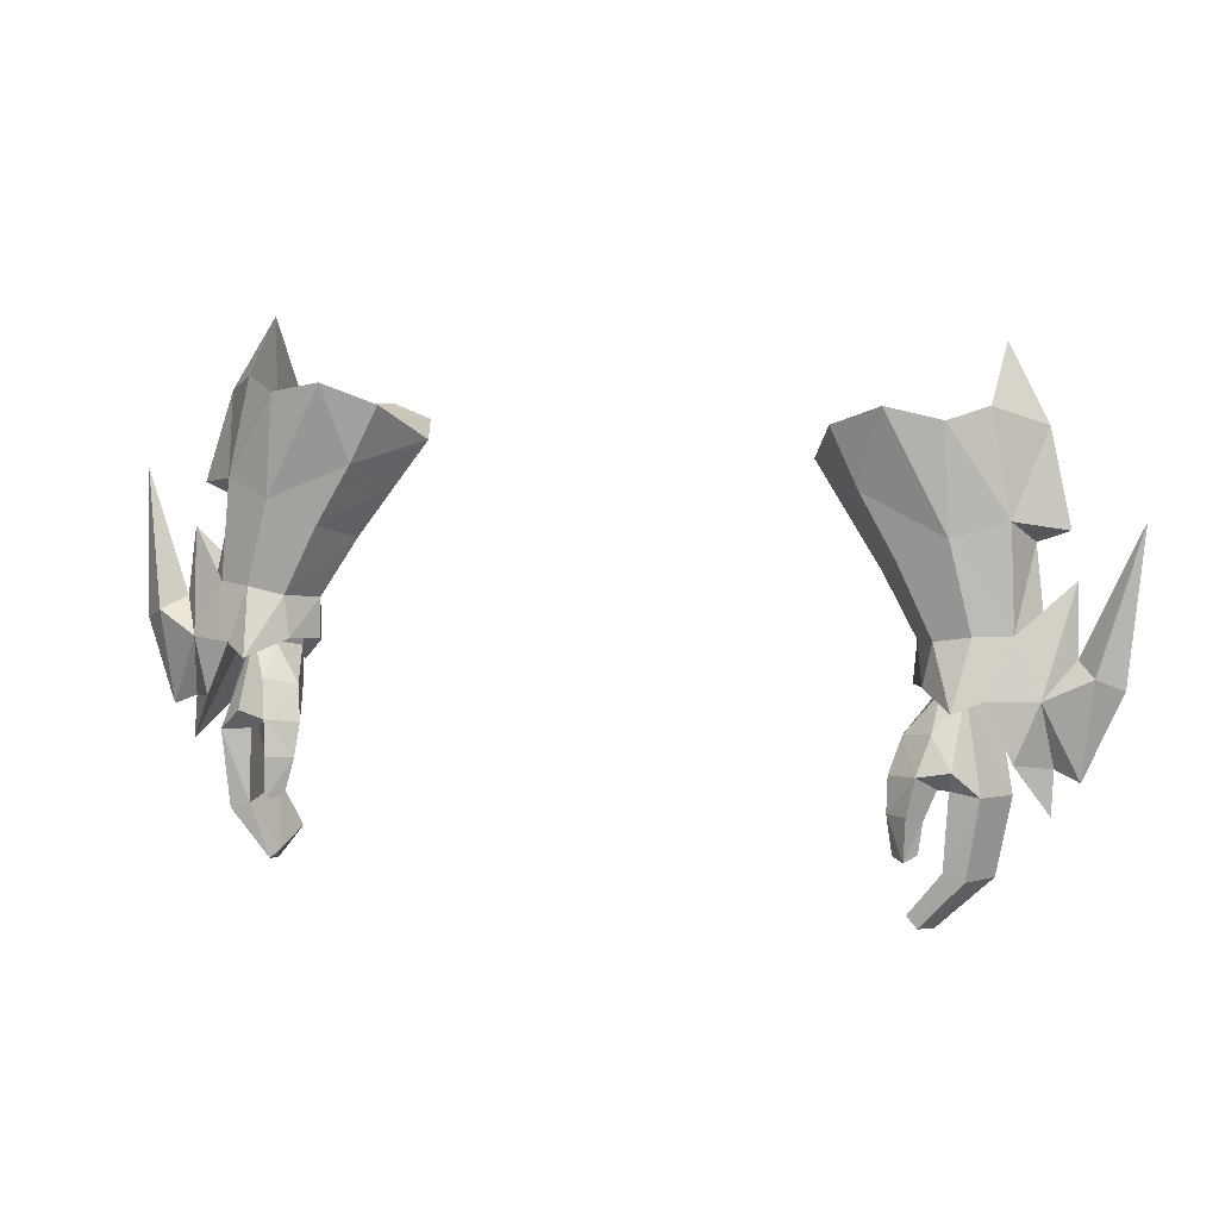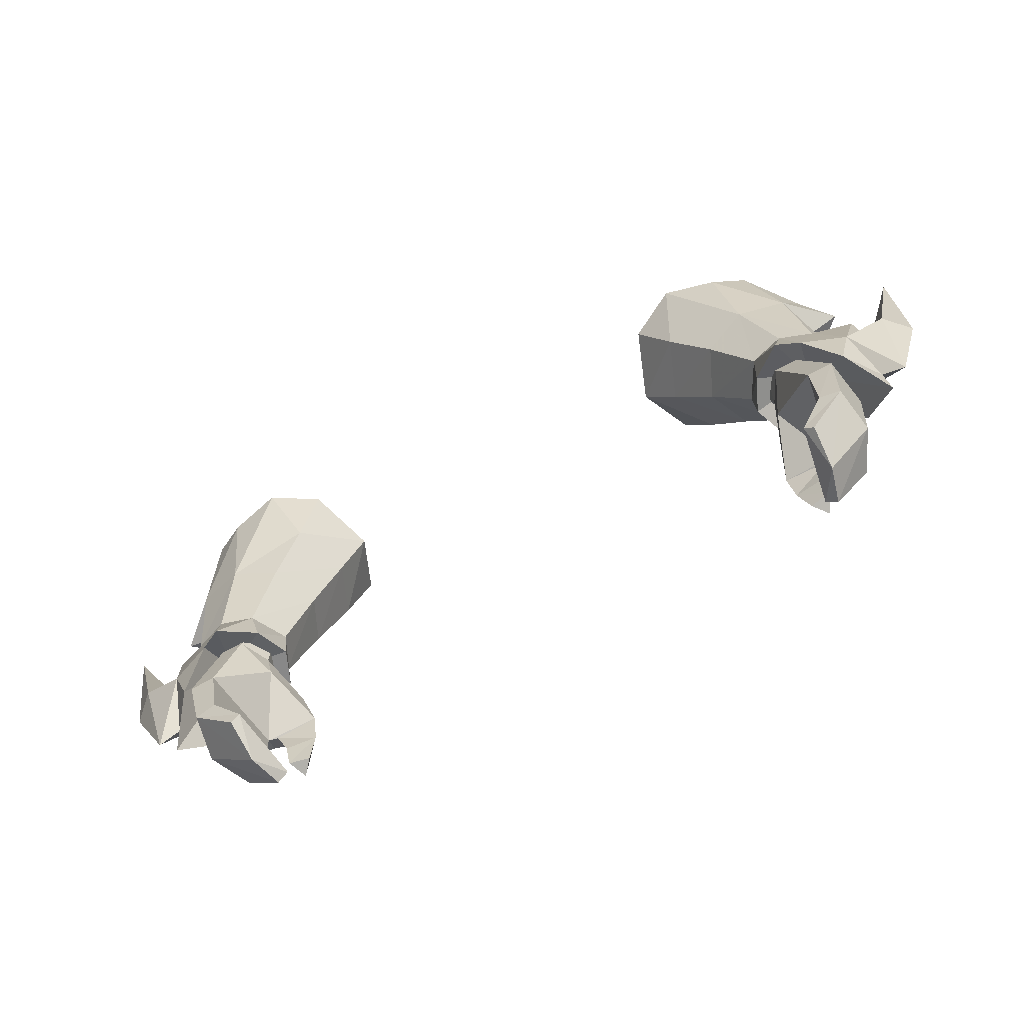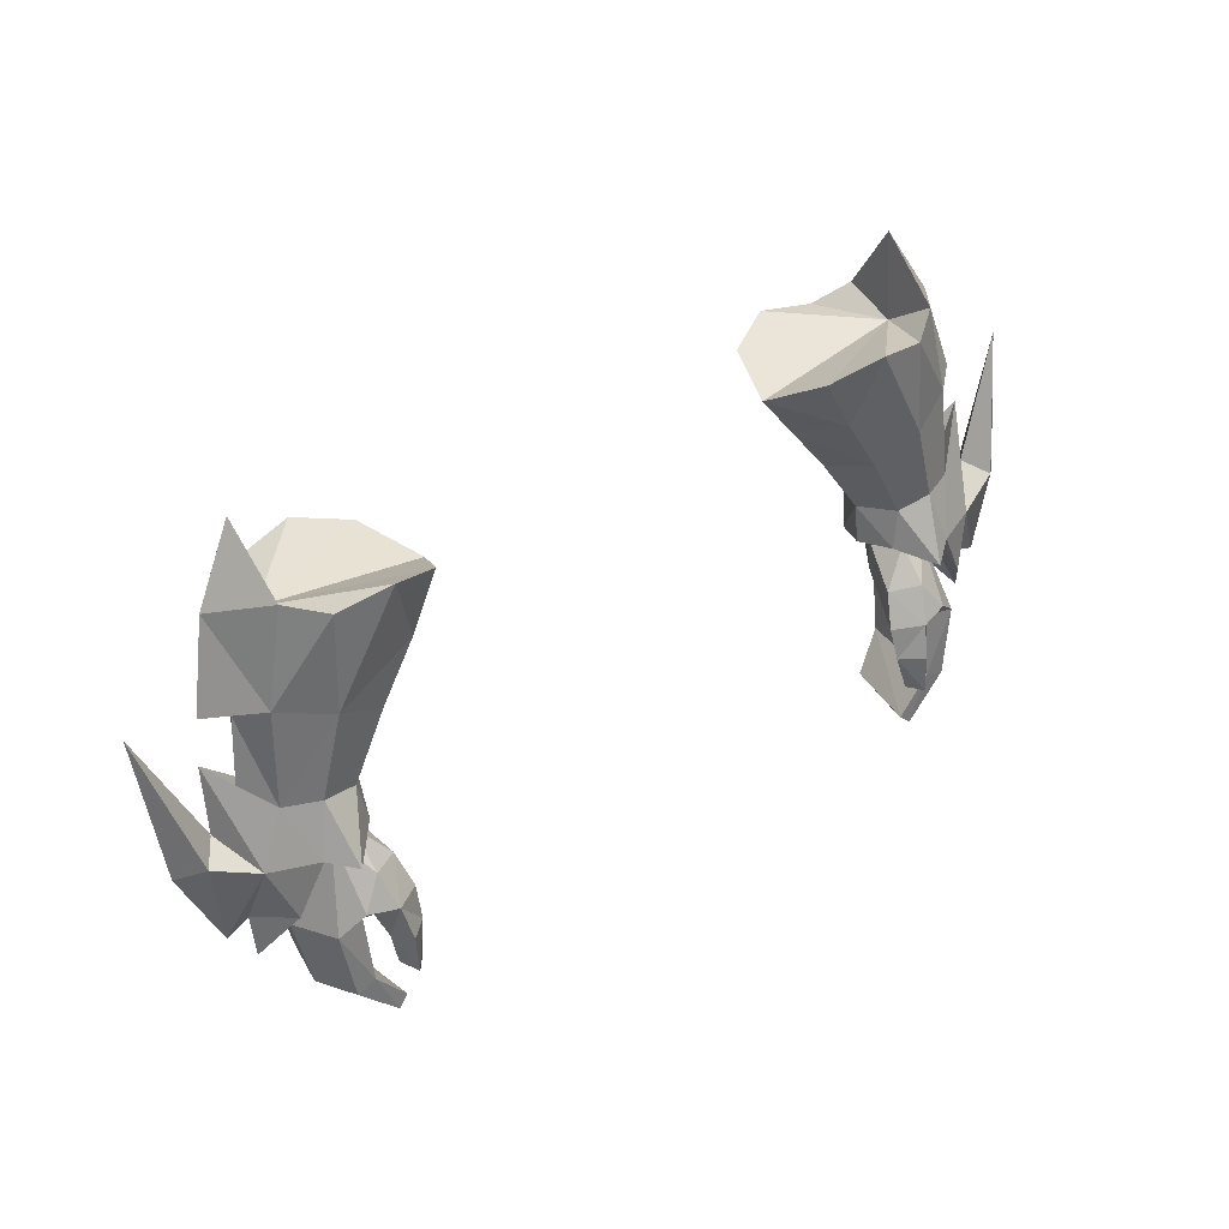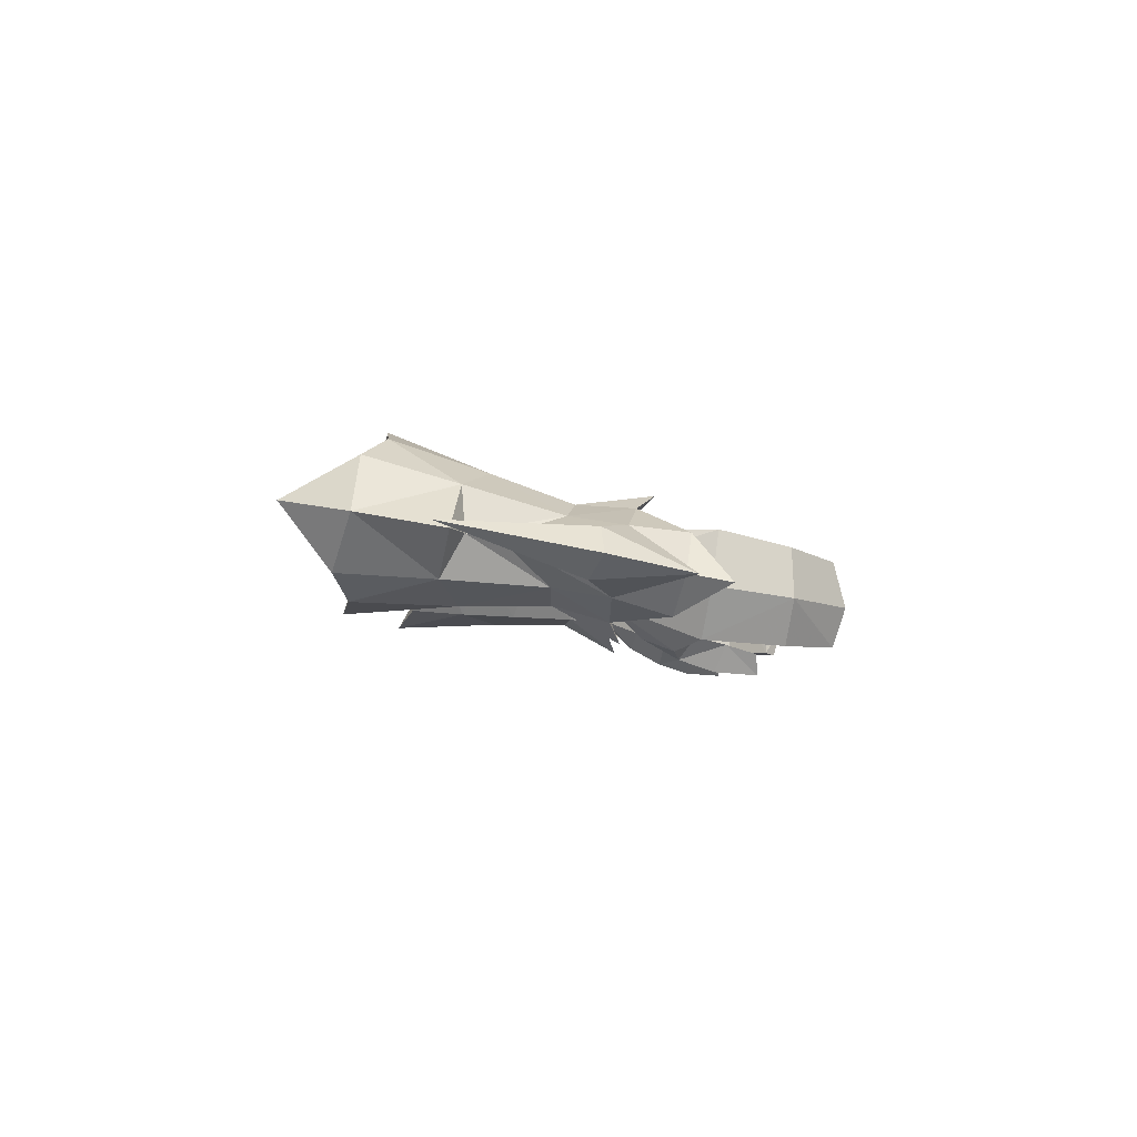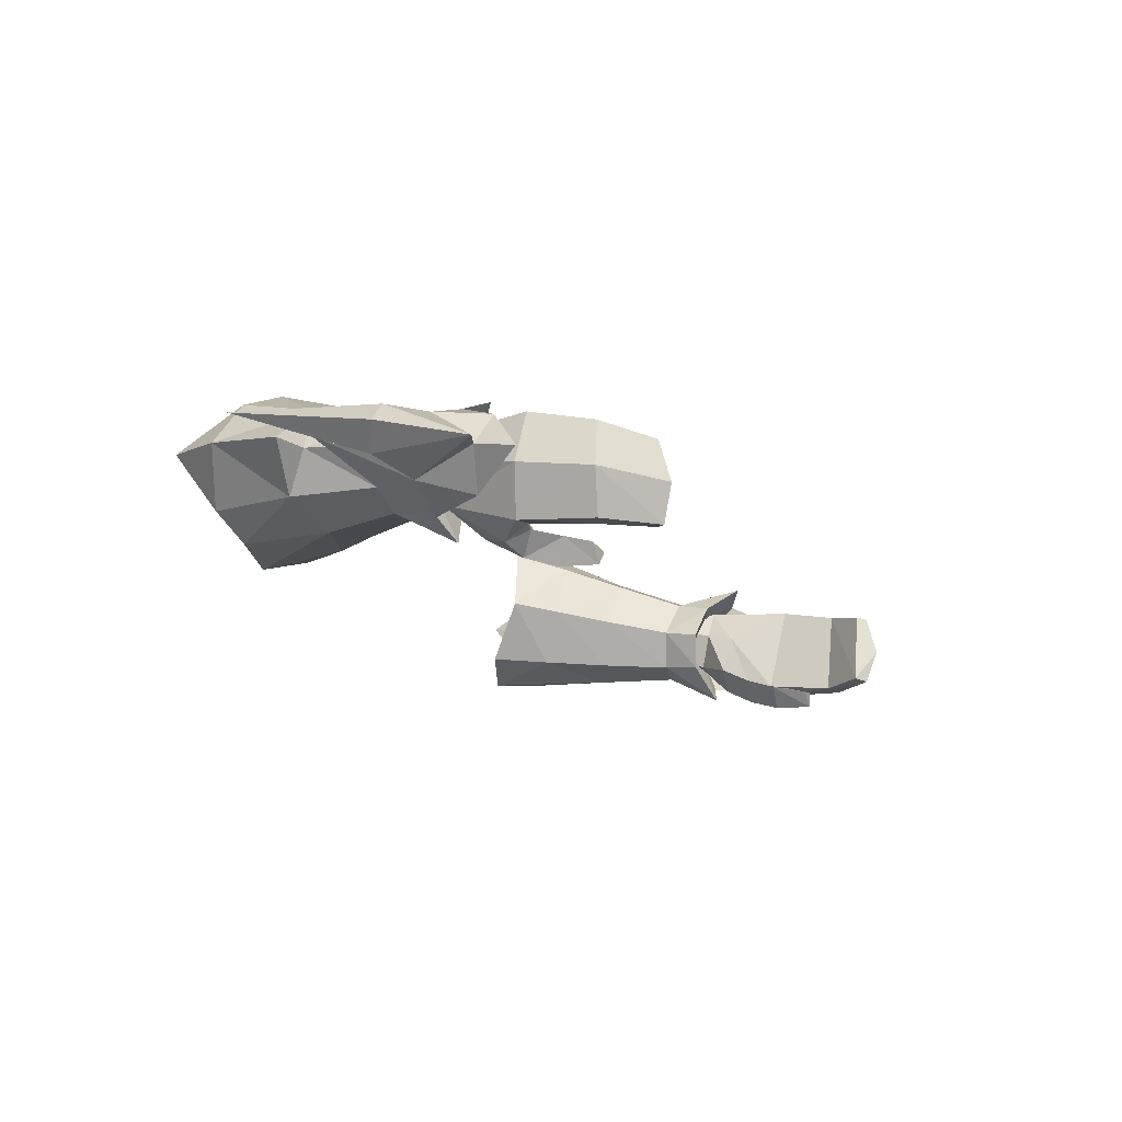
<metadata>
{"format":"obj","ext":"obj","renderer":"f3d","projection":"perspective","resolution":1024,"background":"white","views":[{"elev":12.6,"azim":18.0,"up":"+Z"},{"elev":-77.4,"azim":-152.4,"up":"+Z"},{"elev":40.6,"azim":-37.3,"up":"+Z"},{"elev":-3.1,"azim":90.9,"up":"+Y"},{"elev":-17.7,"azim":114.9,"up":"+Y"}]}
</metadata>
<code>
g knight_glove_female_36750
v 9.392 0.1052 52.65
v 10.72 -0.2987 50.49
v 11.47 -1.704 50.79
v 10.2 -1.62 53.31
v 8.037 0.4612 54.57
v 8.906 -1.543 55.52
v 10.19 1.936 52.47
v 11.46 1.106 50.12
v 8.894 2.656 54.53
v 11.99 0.6382 48.67
v 12.88 0.6286 48.84
v 13.8 0.5349 45.54
v 12.83 0.5444 45.57
v 13.36 -0.5419 49.13
v 14.18 -1.333 45.8
v 12.61 -1.845 49.27
v 13.4 -3.076 46.11
v 11.4 -3.72 46.79
v 11.75 -3.013 48.05
v 10.7 -2.339 47.79
v 10.38 -2.991 46.58
v 11.21 -4.138 45.57
v 11.6 -3.218 45.19
v 11.98 -2.96 46.24
v 11.19 -4.25 44.09
v 11.53 -3.53 44.17
v 10.44 -3.406 45.41
v 11.6 -3.218 45.19
v 11.53 -3.53 44.17
v 10.72 -3.69 44.11
v 13.47 -0.03769 43.14
v 12.69 0.04153 43.38
v 13.76 -1.728 43.08
v 11.96 -0.4518 41.59
v 11.62 -0.3877 41.92
v 11.86 -1.985 41.18
v 12.29 -3.24 43.55
v 13.03 -3.283 43.32
v 12.35 -2.853 46.18
v 11.54 -3.318 41.59
v 11.14 -3.219 41.98
v 11.14 -3.219 41.98
v 12.29 -3.24 43.55
v 12.35 -2.853 46.18
v 11.86 -1.985 41.18
v 11.96 -0.4518 41.59
v 10.44 -3.406 45.41
v 10.72 -3.69 44.11
v 12.44 -1.544 50.11
v 11.61 -1.519 49.9
v 11.8 -1.791 49.15
v 12.55 0.6154 49.82
v 13.06 -0.3771 50.1
v 11.39 -0.4772 48.71
v 11.23 -0.3034 49.57
v 11.68 0.6037 49.63
v 11.39 -0.4772 48.71
v 11.23 -0.3034 49.57
v 11.98 -2.96 46.24
v 10.38 -2.991 46.58
v -9.402 0.1052 52.65
v -10.21 -1.62 53.31
v -11.48 -1.704 50.79
v -10.73 -0.2987 50.49
v -8.048 0.4612 54.57
v -8.917 -1.543 55.52
v -11.47 1.106 50.12
v -10.2 1.936 52.47
v -8.904 2.656 54.53
v -12.01 0.6382 48.67
v -12.84 0.5443 45.57
v -13.81 0.5349 45.54
v -12.89 0.6286 48.84
v -13.37 -0.5419 49.13
v -14.19 -1.333 45.8
v -12.62 -1.845 49.27
v -13.41 -3.076 46.11
v -11.41 -3.72 46.79
v -10.39 -2.991 46.58
v -10.71 -2.339 47.79
v -11.76 -3.013 48.05
v -11.99 -2.96 46.24
v -11.61 -3.218 45.19
v -11.22 -4.138 45.57
v -11.2 -4.25 44.09
v -11.54 -3.53 44.17
v -10.45 -3.406 45.41
v -10.73 -3.69 44.11
v -11.54 -3.53 44.17
v -11.61 -3.218 45.19
v -12.7 0.04149 43.38
v -13.48 -0.03773 43.14
v -13.77 -1.728 43.08
v -11.63 -0.3877 41.92
v -11.97 -0.4518 41.59
v -11.87 -1.985 41.18
v -12.3 -3.24 43.55
v -12.36 -2.853 46.18
v -13.04 -3.283 43.32
v -11.55 -3.318 41.59
v -11.15 -3.219 41.98
v -11.15 -3.219 41.98
v -12.3 -3.24 43.55
v -12.36 -2.853 46.18
v -11.87 -1.985 41.18
v -11.97 -0.4518 41.59
v -10.45 -3.406 45.41
v -10.73 -3.69 44.11
v -12.45 -1.544 50.11
v -11.81 -1.791 49.15
v -11.62 -1.519 49.9
v -12.56 0.6155 49.82
v -13.07 -0.3771 50.1
v -11.4 -0.4772 48.71
v -11.24 -0.3034 49.57
v -11.69 0.6037 49.63
v -11.24 -0.3034 49.57
v -11.4 -0.4772 48.71
v -11.99 -2.96 46.24
v -10.39 -2.991 46.58
v 12.76 -1.931 51.07
v 13.3 -2.513 49.13
v 14.03 -1.387 51.07
v 11.93 -1.923 54.22
v 9.72 -2.123 58.39
v 11.67 -1.761 57.97
v 7.863 -1.412 57.61
v 6.907 0.7563 56.15
v 13.77 -1.098 54.74
v 12.96 -0.8416 58.37
v 6.907 0.7563 56.15
v 7.863 -1.412 57.61
v 12.79 0.9669 57
v 9.72 -2.123 58.39
v 10.67 -0.573 49.06
v 11.21 -1.897 49.29
v 12.37 -3.207 48.79
v 14.28 -2.352 47.08
v 15.42 -0.9908 46.67
v 15.02 -1.76 49.07
v 14.6 1.088 57.55
v 13.06 1.583 60.21
v 12.96 -0.8416 58.37
v 13.06 1.583 60.21
v 14.86 -0.1677 50.99
v 14.39 0.3754 53.85
v 11.67 -1.761 57.97
v 15.49 0.4645 54.26
v 15.49 0.4645 54.26
v 13.77 -1.098 54.74
v 14.39 0.3754 53.85
v 16.29 -1.055 46.3
v 15.8 0.1678 52.7
v 14.86 -0.1677 50.99
v 14.03 -1.387 51.07
v 16.63 -1.264 49.82
v 17.85 0.5637 54.68
v 15.96 -0.3103 50.2
v 17.53 -0.4707 49.3
v 15.8 0.1678 52.7
v 15.42 -1.286 45.13
v 11.21 -1.897 49.29
v 10.67 -0.573 49.06
v 13.14 -0.3925 49.89
v 13.3 -2.513 49.13
v 12.37 -3.207 48.79
v 14.28 -2.352 47.08
v 13.3 -2.513 49.13
v 13.14 -0.3925 49.89
v 15.42 -1.286 45.13
v 12.75 1.44 50.27
v 14.03 0.962 50.51
v 13.29 1.268 48.24
v 11.91 2.572 53.15
v 9.702 4.251 56.88
v 11.66 3.794 56.65
v 7.85 3.286 56.5
v 12.95 3.124 57.43
v 13.76 2.037 53.99
v 7.85 3.286 56.5
v 9.702 4.251 56.88
v 11.2 0.7317 48.67
v 12.36 1.762 47.61
v 14.39 0.3869 46.47
v 15.01 0.585 48.52
v 12.95 3.124 57.43
v 11.66 3.794 56.65
v 13.76 2.037 53.99
v 15.42 -0.9908 46.67
v 15.01 0.585 48.52
v 16.29 -1.055 46.3
v 14.03 0.962 50.51
v 16.63 0.4325 49.42
v 15.96 -0.3103 50.2
v 17.85 0.5637 54.68
v 17.53 -0.4707 49.3
v 11.2 0.7317 48.67
v 13.29 1.268 48.24
v 12.36 1.762 47.61
v 14.39 0.3869 46.47
v 13.29 1.268 48.24
v 11.26 -0.7261 47.63
v 12.51 -3.452 46.96
v 11.19 -4.25 44.09
v 11.54 -3.318 41.59
v 10.7 -2.339 47.79
v -12.77 -1.931 51.07
v -14.04 -1.387 51.07
v -13.31 -2.513 49.13
v -11.94 -1.923 54.22
v -9.731 -2.123 58.39
v -11.68 -1.761 57.96
v -6.917 0.7563 56.15
v -7.874 -1.412 57.61
v -12.97 -0.8417 58.37
v -13.78 -1.098 54.74
v -6.917 0.7563 56.15
v -12.81 0.9669 57
v -7.874 -1.412 57.61
v -9.731 -2.123 58.39
v -10.68 -0.5731 49.06
v -11.22 -1.897 49.29
v -12.38 -3.207 48.79
v -14.29 -2.352 47.07
v -15.03 -1.76 49.07
v -15.43 -0.9908 46.67
v -14.61 1.088 57.55
v -13.07 1.584 60.21
v -12.97 -0.8417 58.37
v -13.07 1.584 60.21
v -14.87 -0.1677 50.99
v -14.4 0.3754 53.85
v -11.68 -1.761 57.96
v -15.5 0.4645 54.26
v -15.5 0.4645 54.26
v -14.4 0.3754 53.85
v -13.78 -1.098 54.74
v -16.3 -1.055 46.3
v -15.81 0.1678 52.7
v -14.04 -1.387 51.07
v -14.87 -0.1677 50.99
v -16.64 -1.264 49.82
v -15.97 -0.3104 50.2
v -17.86 0.5638 54.68
v -17.54 -0.4707 49.3
v -15.81 0.1678 52.7
v -15.43 -1.286 45.13
v -11.22 -1.897 49.29
v -13.15 -0.3925 49.89
v -10.68 -0.5731 49.06
v -13.31 -2.513 49.13
v -12.38 -3.207 48.79
v -14.29 -2.352 47.07
v -13.15 -0.3925 49.89
v -13.31 -2.513 49.13
v -15.43 -1.286 45.13
v -12.76 1.44 50.28
v -13.3 1.268 48.24
v -14.04 0.9621 50.51
v -11.92 2.573 53.16
v -9.712 4.251 56.88
v -11.67 3.794 56.65
v -7.86 3.286 56.5
v -13.77 2.037 53.99
v -12.96 3.124 57.43
v -7.86 3.286 56.5
v -9.712 4.251 56.88
v -11.21 0.7318 48.67
v -12.37 1.762 47.62
v -14.4 0.3869 46.47
v -15.02 0.5851 48.52
v -12.96 3.124 57.43
v -11.67 3.794 56.65
v -13.77 2.037 53.99
v -15.43 -0.9908 46.67
v -16.3 -1.055 46.3
v -15.02 0.5851 48.52
v -14.04 0.9621 50.51
v -16.64 0.4325 49.42
v -17.86 0.5638 54.68
v -15.97 -0.3104 50.2
v -17.54 -0.4707 49.3
v -11.21 0.7318 48.67
v -13.3 1.268 48.24
v -12.37 1.762 47.62
v -14.4 0.3869 46.47
v -13.3 1.268 48.24
v -11.27 -0.7262 47.63
v -12.52 -3.452 46.96
v -11.2 -4.25 44.09
v -11.55 -3.318 41.59
v -10.71 -2.339 47.79
f 1 2 3
f 3 4 1
f 5 1 4
f 4 6 5
f 1 7 8
f 8 2 1
f 5 9 7
f 7 1 5
f 10 11 12
f 12 13 10
f 14 15 12
f 12 11 14
f 16 17 15
f 15 14 16
f 18 19 20
f 20 21 18
f 18 22 23
f 23 24 18
f 25 26 23
f 23 22 25
f 27 28 29
f 29 30 27
f 12 31 32
f 32 13 12
f 15 33 31
f 31 12 15
f 31 34 35
f 35 32 31
f 36 34 31
f 31 33 36
f 37 38 17
f 17 39 37
f 40 38 37
f 37 41 40
f 33 38 40
f 40 36 33
f 42 43 32
f 32 35 42
f 17 38 33
f 33 15 17
f 32 43 44
f 44 13 32
f 45 42 35
f 35 46 45
f 47 48 25
f 25 22 47
f 47 22 18
f 18 21 47
f 49 50 51
f 51 16 49
f 52 53 14
f 14 11 52
f 54 51 50
f 50 55 54
f 49 16 14
f 14 53 49
f 56 10 57
f 57 58 56
f 52 11 10
f 10 56 52
f 59 28 27
f 27 60 59
f 61 62 63
f 63 64 61
f 65 66 62
f 62 61 65
f 61 64 67
f 67 68 61
f 65 61 68
f 68 69 65
f 70 71 72
f 72 73 70
f 74 73 72
f 72 75 74
f 76 74 75
f 75 77 76
f 78 79 80
f 80 81 78
f 78 82 83
f 83 84 78
f 85 84 83
f 83 86 85
f 87 88 89
f 89 90 87
f 72 71 91
f 91 92 72
f 75 72 92
f 92 93 75
f 92 91 94
f 94 95 92
f 96 93 92
f 92 95 96
f 97 98 77
f 77 99 97
f 100 101 97
f 97 99 100
f 93 96 100
f 100 99 93
f 102 94 91
f 91 103 102
f 77 75 93
f 93 99 77
f 91 71 104
f 104 103 91
f 105 106 94
f 94 102 105
f 107 84 85
f 85 108 107
f 107 79 78
f 78 84 107
f 109 76 110
f 110 111 109
f 112 73 74
f 74 113 112
f 114 115 111
f 111 110 114
f 109 113 74
f 74 76 109
f 116 117 118
f 118 70 116
f 112 116 70
f 70 73 112
f 119 120 87
f 87 90 119
f 121 122 123
f 121 124 3
f 125 124 126
f 6 127 128
f 124 125 6
f 126 129 130
f 125 127 6
f 131 132 133
f 132 134 133
f 135 136 2
f 121 137 122
f 121 3 137
f 6 128 5
f 138 139 140
f 124 6 4
f 126 124 129
f 141 142 130
f 129 141 130
f 143 144 133
f 145 146 123
f 147 143 133
f 134 147 133
f 124 4 3
f 141 129 148
f 149 150 151
f 139 152 140
f 153 154 155
f 156 157 158
f 159 157 156
f 158 140 156
f 156 152 159
f 160 140 158
f 156 140 152
f 140 122 138
f 138 161 139
f 124 121 123
f 136 137 3
f 136 3 2
f 146 129 123
f 129 124 123
f 122 140 123
f 160 123 140
f 162 163 164
f 165 166 164
f 167 168 169
f 170 167 169
f 166 162 164
f 171 172 173
f 171 8 174
f 175 176 174
f 9 128 177
f 174 9 175
f 176 178 179
f 175 9 177
f 131 133 180
f 180 133 181
f 135 2 182
f 171 173 183
f 171 183 8
f 9 5 128
f 184 185 139
f 174 7 9
f 176 179 174
f 141 178 142
f 179 178 141
f 186 133 144
f 145 172 146
f 187 133 186
f 181 133 187
f 174 8 7
f 141 148 179
f 149 151 188
f 189 190 191
f 153 192 154
f 193 194 195
f 196 193 195
f 194 193 190
f 193 196 191
f 160 158 185
f 193 191 190
f 185 184 173
f 184 139 161
f 174 172 171
f 182 8 183
f 182 2 8
f 146 172 179
f 179 172 174
f 173 172 185
f 160 185 172
f 197 164 163
f 198 164 199
f 200 169 201
f 170 169 200
f 199 164 197
f 202 10 13
f 17 16 203
f 16 51 19
f 51 20 19
f 51 54 20
f 17 203 39
f 59 60 44
f 29 204 30
f 13 44 202
f 202 44 60
f 10 202 57
f 45 205 42
f 203 24 39
f 19 18 203
f 16 19 203
f 203 18 24
f 206 57 202
f 202 60 206
f 207 208 209
f 207 63 210
f 211 212 210
f 66 213 214
f 210 66 211
f 212 215 216
f 211 66 214
f 217 218 219
f 219 218 220
f 221 64 222
f 207 209 223
f 207 223 63
f 66 65 213
f 224 225 226
f 210 62 66
f 212 216 210
f 227 215 228
f 216 215 227
f 229 218 230
f 231 208 232
f 233 218 229
f 220 218 233
f 210 63 62
f 227 234 216
f 235 236 237
f 226 225 238
f 239 240 241
f 242 243 244
f 245 242 244
f 243 242 225
f 242 245 238
f 246 243 225
f 242 238 225
f 225 224 209
f 224 226 247
f 210 208 207
f 222 63 223
f 222 64 63
f 232 208 216
f 216 208 210
f 209 208 225
f 246 225 208
f 248 249 250
f 251 249 252
f 253 254 255
f 256 254 253
f 252 249 248
f 257 258 259
f 257 260 67
f 261 260 262
f 69 263 213
f 260 261 69
f 262 264 265
f 261 263 69
f 217 266 218
f 266 267 218
f 221 268 64
f 257 269 258
f 257 67 269
f 69 213 65
f 270 226 271
f 260 69 68
f 262 260 264
f 227 228 265
f 264 227 265
f 272 230 218
f 231 232 259
f 273 272 218
f 267 273 218
f 260 68 67
f 227 264 234
f 235 274 236
f 275 276 277
f 239 241 278
f 279 280 281
f 282 280 279
f 281 277 279
f 279 276 282
f 246 271 243
f 279 277 276
f 271 258 270
f 270 247 226
f 260 257 259
f 268 269 67
f 268 67 64
f 232 264 259
f 264 260 259
f 258 271 259
f 246 259 271
f 283 250 249
f 284 285 249
f 286 287 254
f 256 286 254
f 285 283 249
f 288 71 70
f 77 289 76
f 76 81 110
f 110 81 80
f 110 80 114
f 77 98 289
f 119 104 120
f 89 88 290
f 71 288 104
f 288 120 104
f 70 118 288
f 105 102 291
f 289 98 82
f 81 289 78
f 76 289 81
f 289 82 78
f 292 288 118
f 288 292 120

</code>
